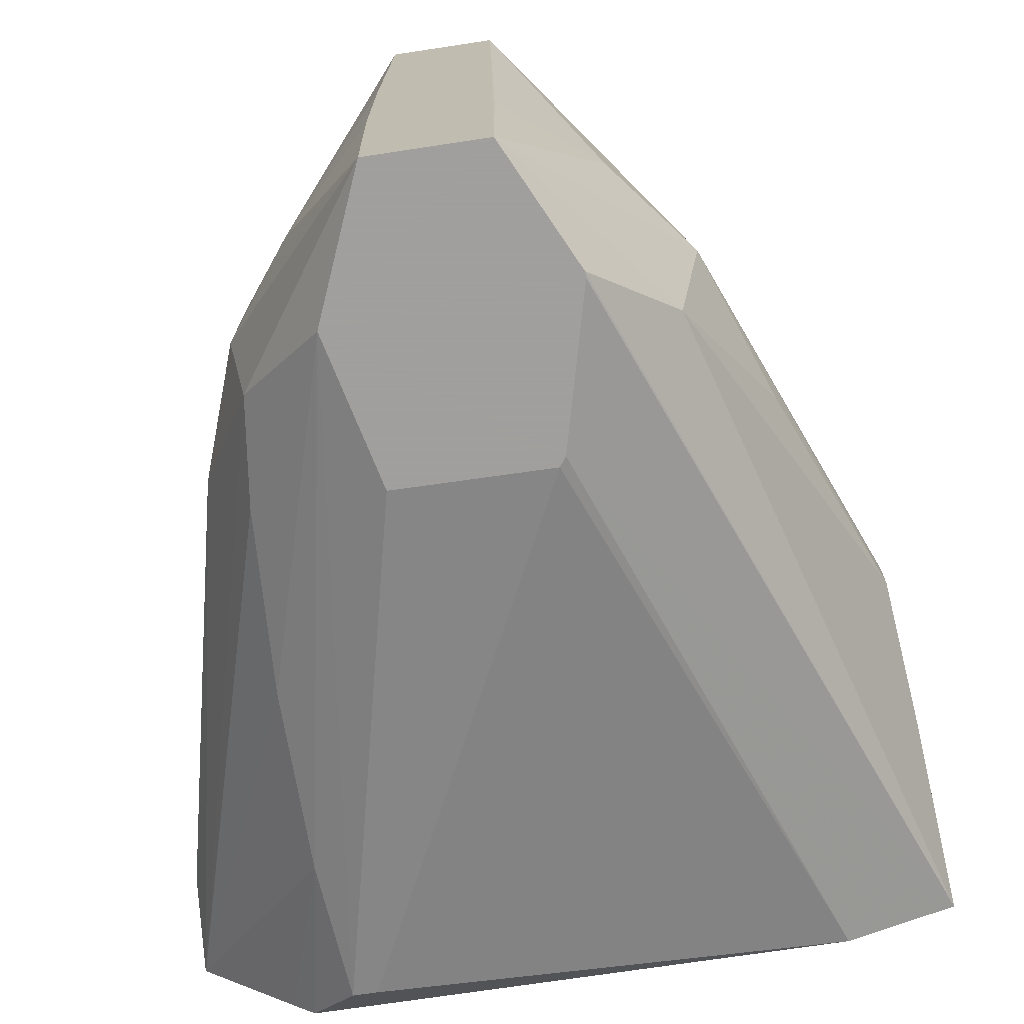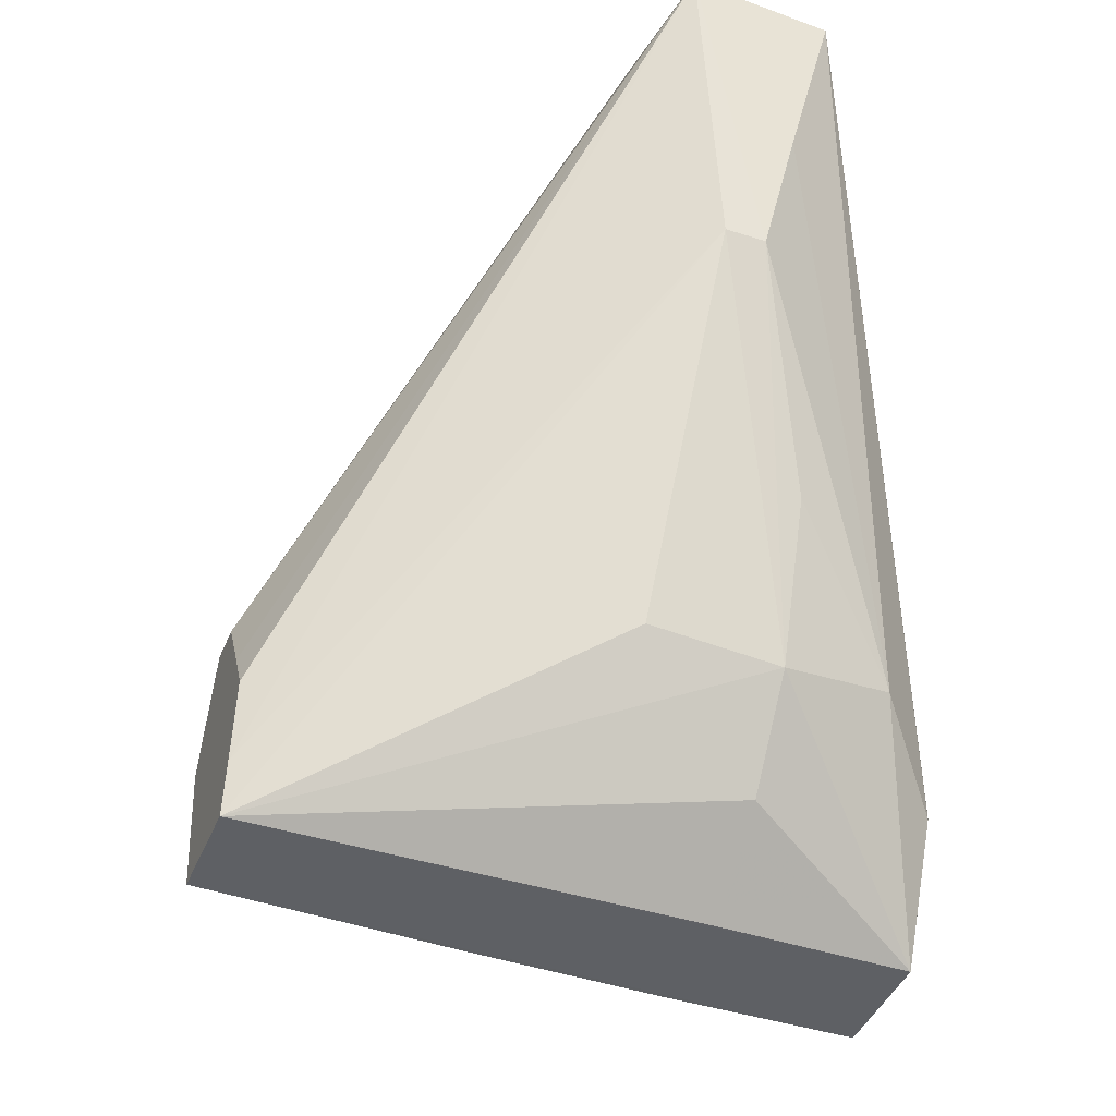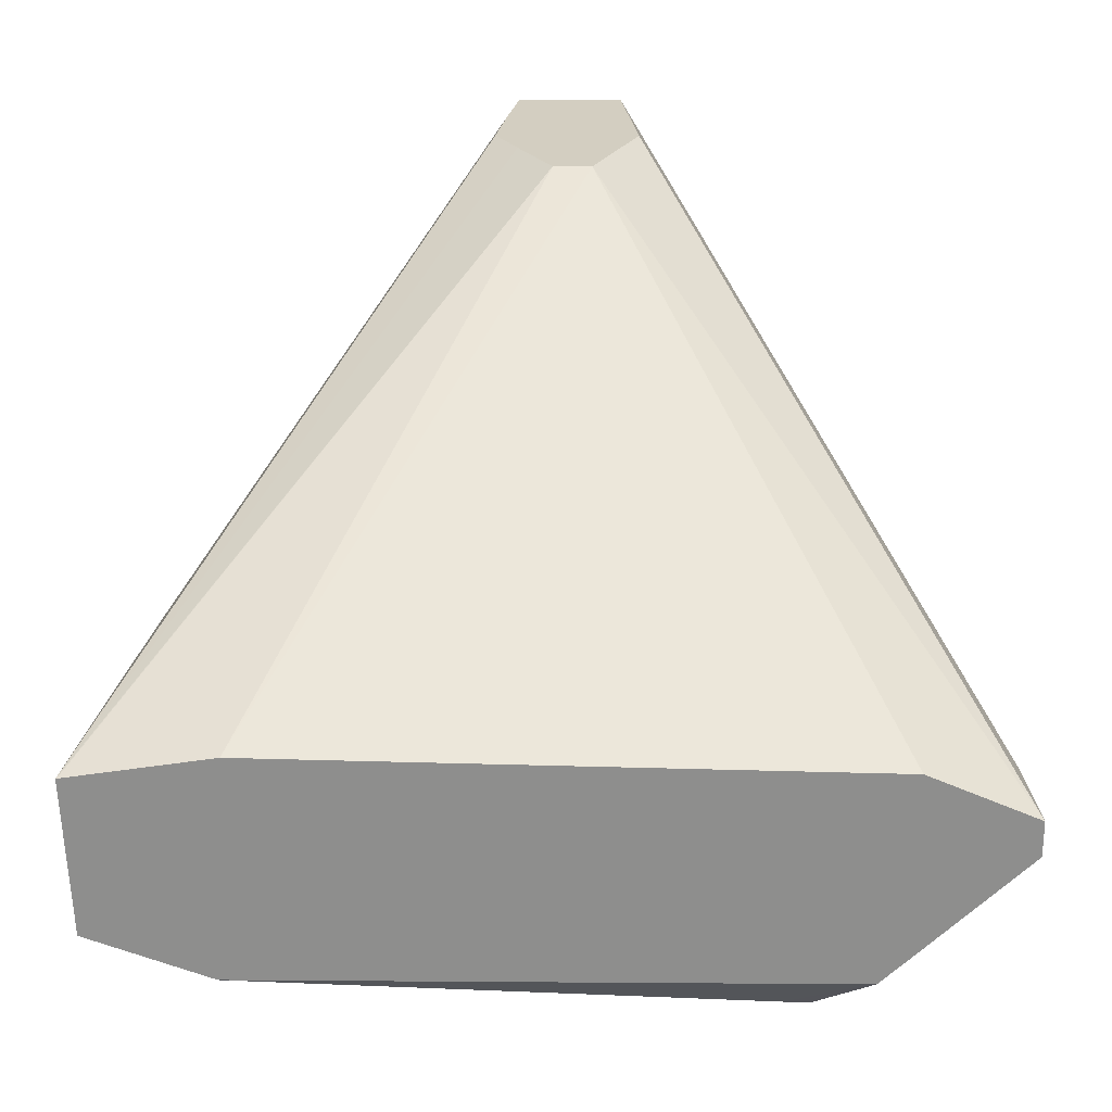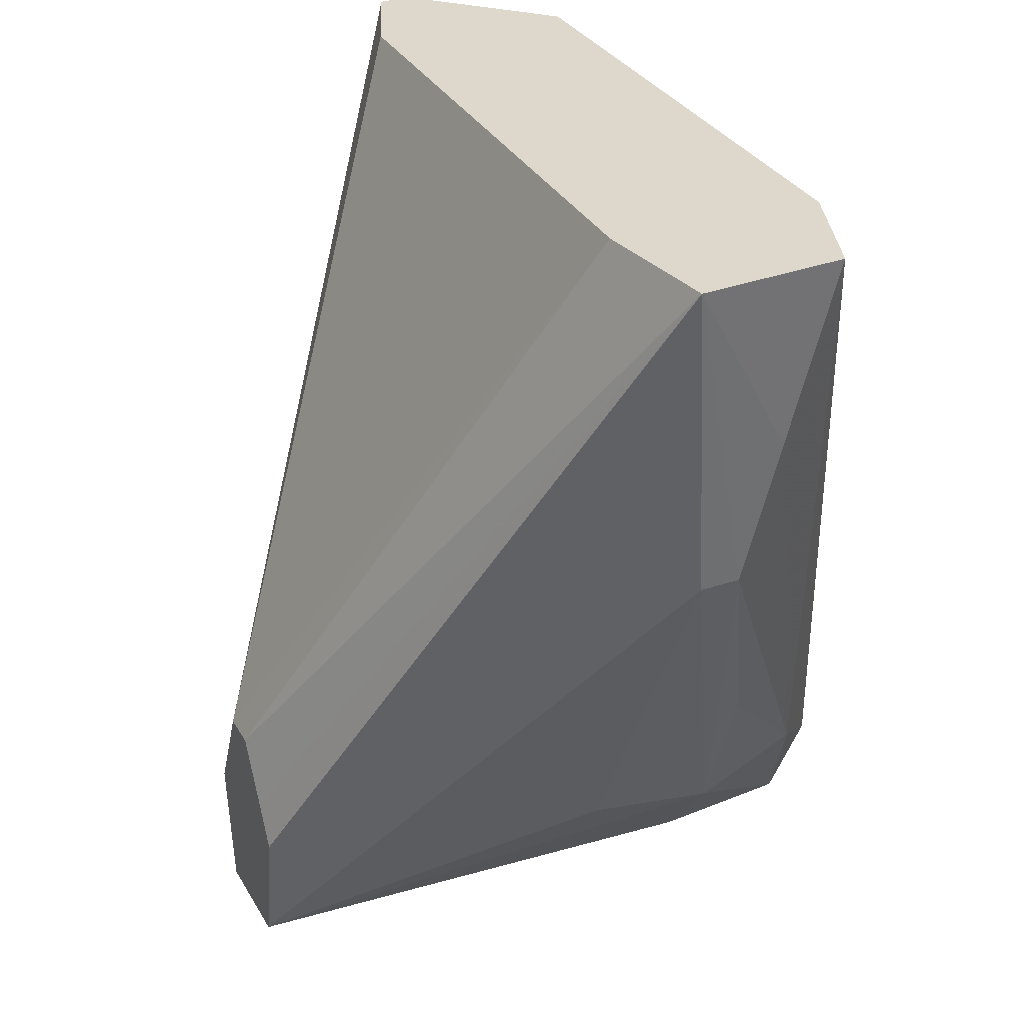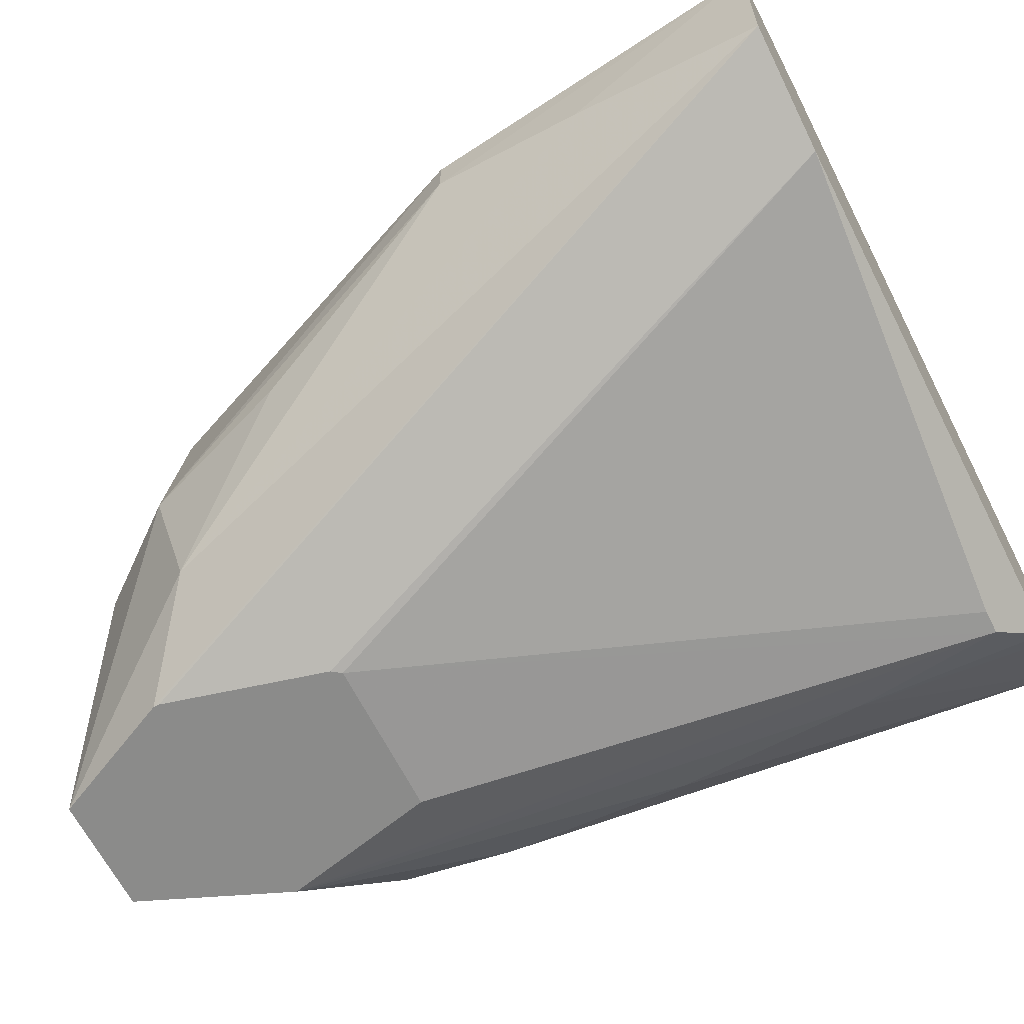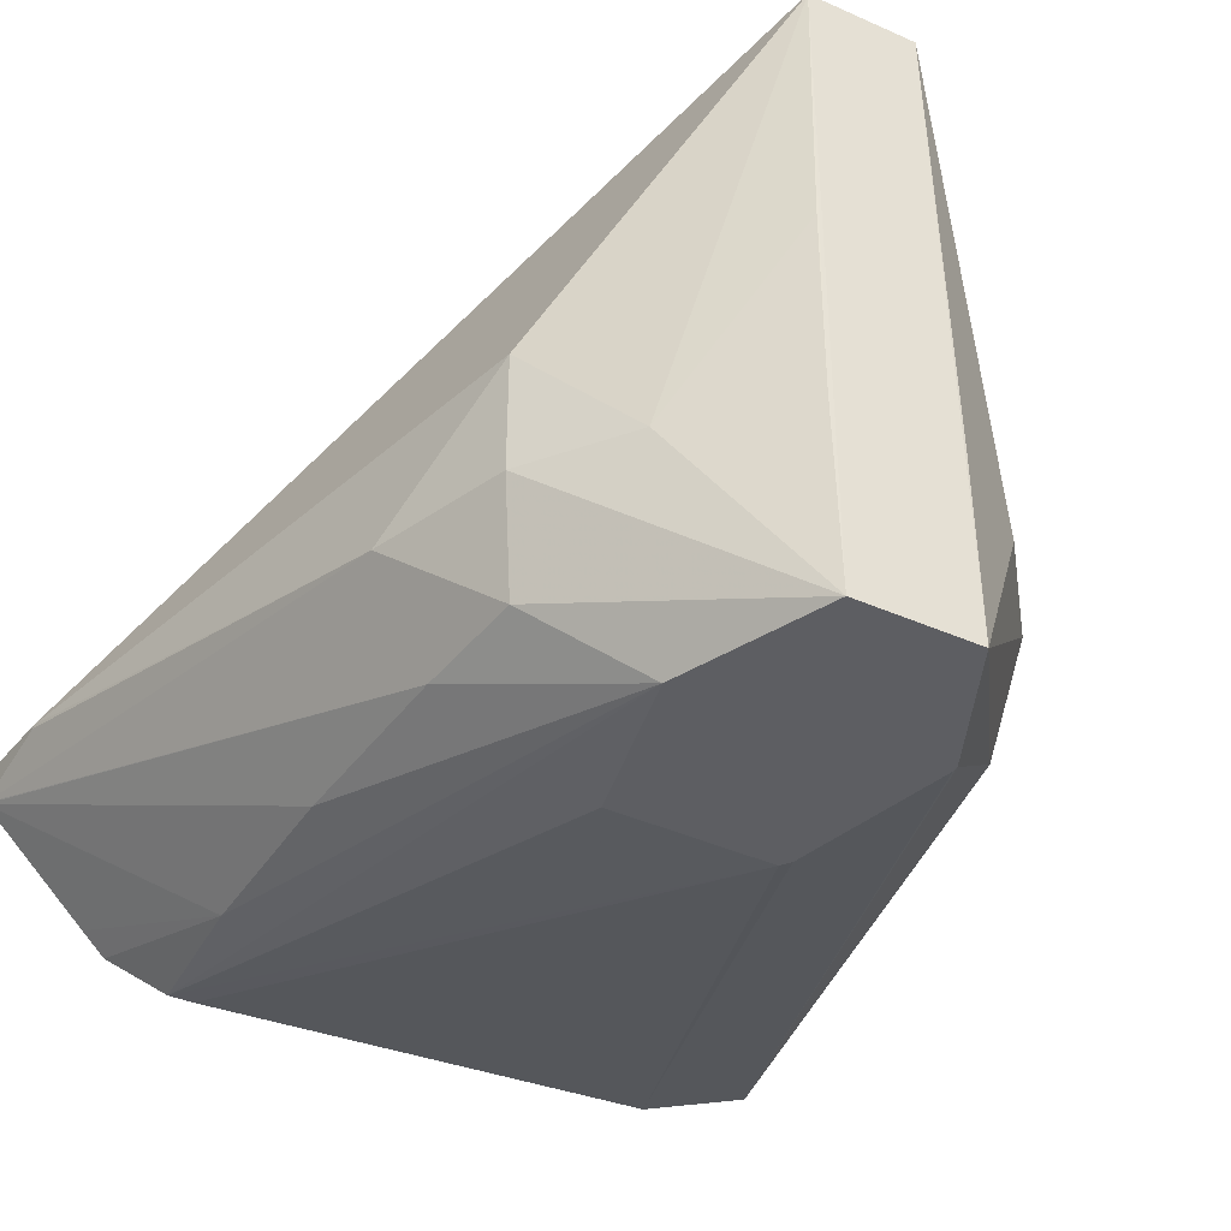
<metadata>
{"format":"obj","ext":"obj","renderer":"f3d","projection":"perspective","resolution":1024,"background":"white","views":[{"elev":-71.5,"azim":-171.4,"up":"+Y"},{"elev":-42.5,"azim":-111.3,"up":"+Z"},{"elev":25.1,"azim":0.5,"up":"+Y"},{"elev":31.5,"azim":-115.4,"up":"+Z"},{"elev":-63.7,"azim":-63.1,"up":"+Y"},{"elev":-38.9,"azim":150.8,"up":"+Y"}]}
</metadata>
<code>
v 0.03759 -0.01962 0.04919
v 0.03365 -0.01793 0.04919
v 0.03759 -0.02092 0.04919
v 0.03736 -0.01991 0.04538
v 0.0251 -0.005934 0.01977
v 0.02325 -0.005934 0.02386
v 0.01153 -0.01744 0.04919
v 0.03736 -0.02005 0.04538
v 0.03757 -0.02096 0.04919
v 0.03091 -0.02796 0.02714
v 0.0304 -0.02773 0.0229
v 0.03299 -0.02363 0.02714
v 0.0311 -0.01888 0.02198
v 0.02444 -0.005934 0.01464
v 0.02175 -0.005934 0.02386
v 0.00633 -0.01822 0.04919
v 0.03347 -0.02493 0.04919
v 0.03115 -0.02775 0.04188
v 0.03125 -0.02794 0.03451
v 0.02696 -0.03116 0.02014
v 0.03114 -0.02363 0.02193
v 0.02456 -0.03116 0.0144
v 0.02838 -0.02363 0.01825
v 0.02467 -0.01626 0.01456
v 0.0247 -0.02363 0.01448
v 0.0203 -0.005934 0.01464
v 0.02036 -0.005934 0.02143
v 0.00629 -0.01823 0.04919
v 0.03257 -0.02579 0.04919
v 0.03066 -0.02752 0.04769
v 0.02555 -0.03116 0.02619
v 0.01993 -0.03116 0.0144
v 0.01993 -0.005934 0.01668
v 0.01996 -0.02363 0.01448
v 0.01627 -0.02363 0.01734
v 0.01336 -0.02363 0.02102
v 0.01363 -0.01853 0.02164
v 0.007528 -0.0195 0.03611
v 0.01946 -0.005934 0.01977
v 0.00629 -0.01826 0.04919
v 0.03229 -0.02579 0.04919
v 0.02969 -0.02752 0.04769
v 0.0194 -0.03116 0.02624
v 0.01754 -0.03116 0.01942
v 0.01433 -0.02825 0.02203
v 0.01113 -0.02363 0.02714
v 0.007528 -0.02112 0.03611
v 0.006557 -0.02407 0.04919
v 0.007038 -0.02237 0.04188
v 0.01103 -0.02575 0.04919
v 0.01913 -0.03116 0.02587
v 0.01754 -0.03116 0.01965
f 1 2 7
f 1 7 16
f 1 16 28
f 1 28 40
f 1 40 48
f 1 48 50
f 1 50 41
f 1 41 29
f 1 29 17
f 1 17 9
f 1 9 3
f 1 3 8
f 1 8 4
f 1 4 5
f 1 5 6
f 1 6 2
f 2 6 7
f 3 9 10
f 3 10 11
f 3 11 12
f 3 12 8
f 4 8 12
f 4 12 13
f 4 13 14
f 4 14 5
f 5 14 26
f 5 26 33
f 5 33 39
f 5 39 27
f 5 27 15
f 5 15 6
f 6 15 7
f 7 15 16
f 9 17 18
f 9 18 19
f 9 19 10
f 10 20 11
f 10 19 20
f 11 21 12
f 11 20 22
f 11 22 21
f 12 21 13
f 13 21 23
f 13 23 14
f 14 23 24
f 14 24 25
f 14 25 22
f 14 22 32
f 14 32 26
f 15 27 28
f 15 28 16
f 17 29 18
f 18 29 30
f 18 30 20
f 18 20 19
f 20 30 31
f 20 31 43
f 20 43 51
f 20 51 52
f 20 52 44
f 20 44 32
f 20 32 22
f 21 22 23
f 22 25 23
f 23 25 24
f 26 32 34
f 26 34 35
f 26 35 36
f 26 36 37
f 26 37 38
f 26 38 33
f 27 39 28
f 28 38 47
f 28 47 40
f 28 39 33
f 28 33 38
f 29 41 42
f 29 42 30
f 30 42 43
f 30 43 31
f 32 35 34
f 32 44 45
f 32 45 36
f 32 36 35
f 36 45 46
f 36 46 47
f 36 47 38
f 36 38 37
f 40 47 49
f 40 49 48
f 41 50 42
f 42 50 43
f 43 50 51
f 44 52 48
f 44 48 45
f 45 48 49
f 45 49 47
f 45 47 46
f 48 52 51
f 48 51 50

</code>
